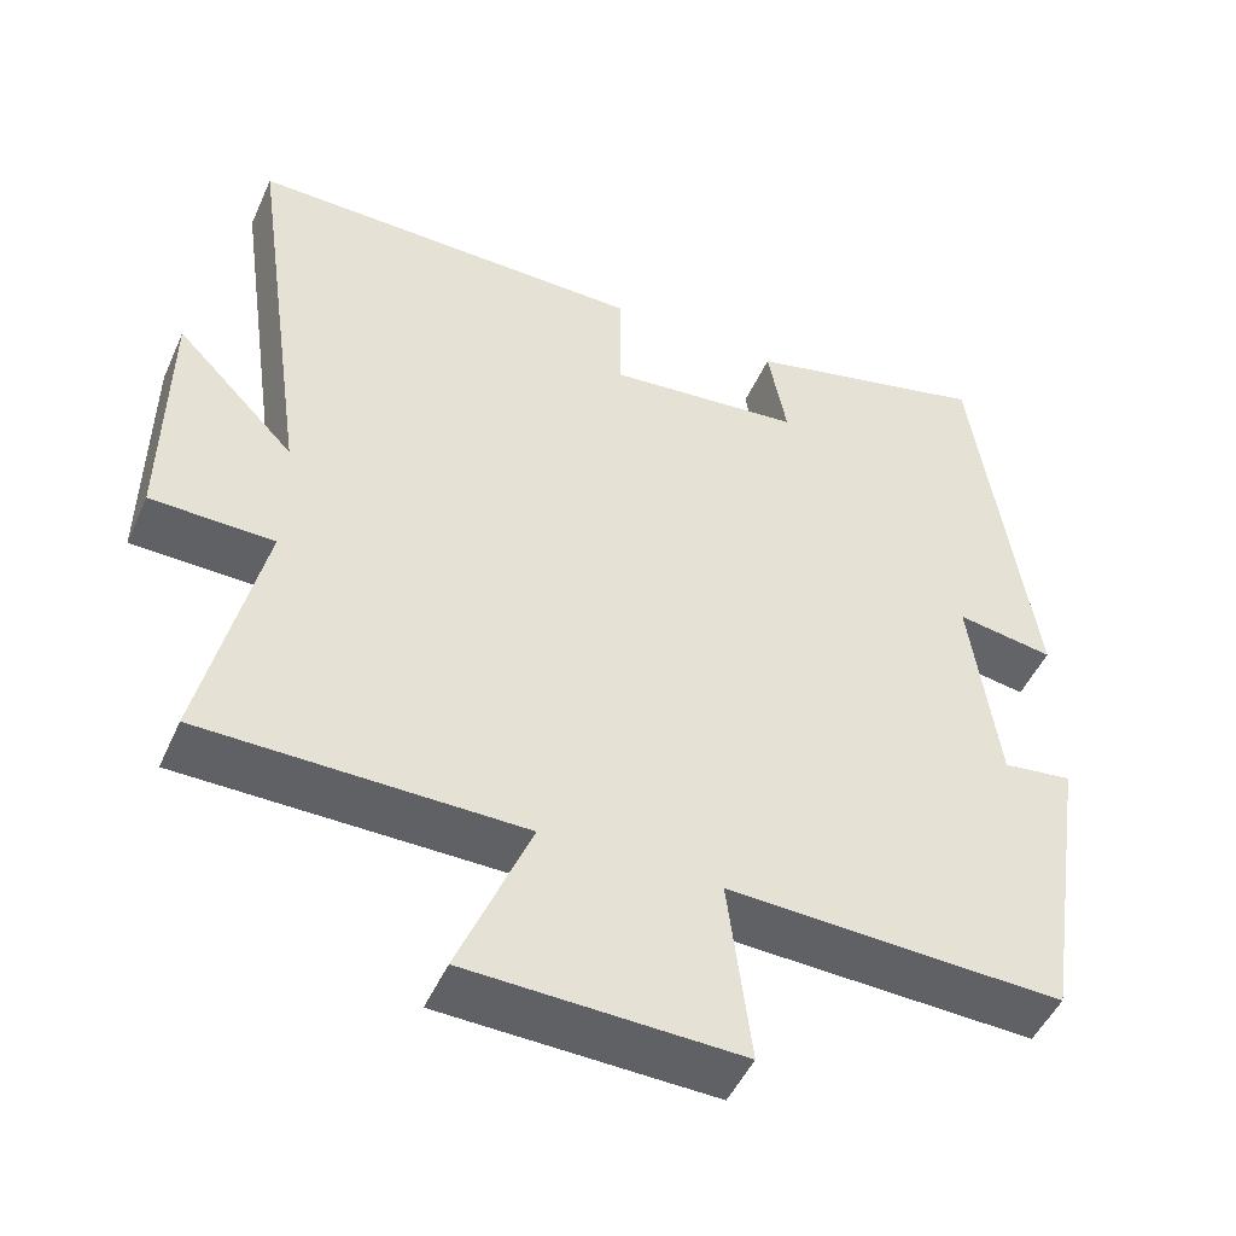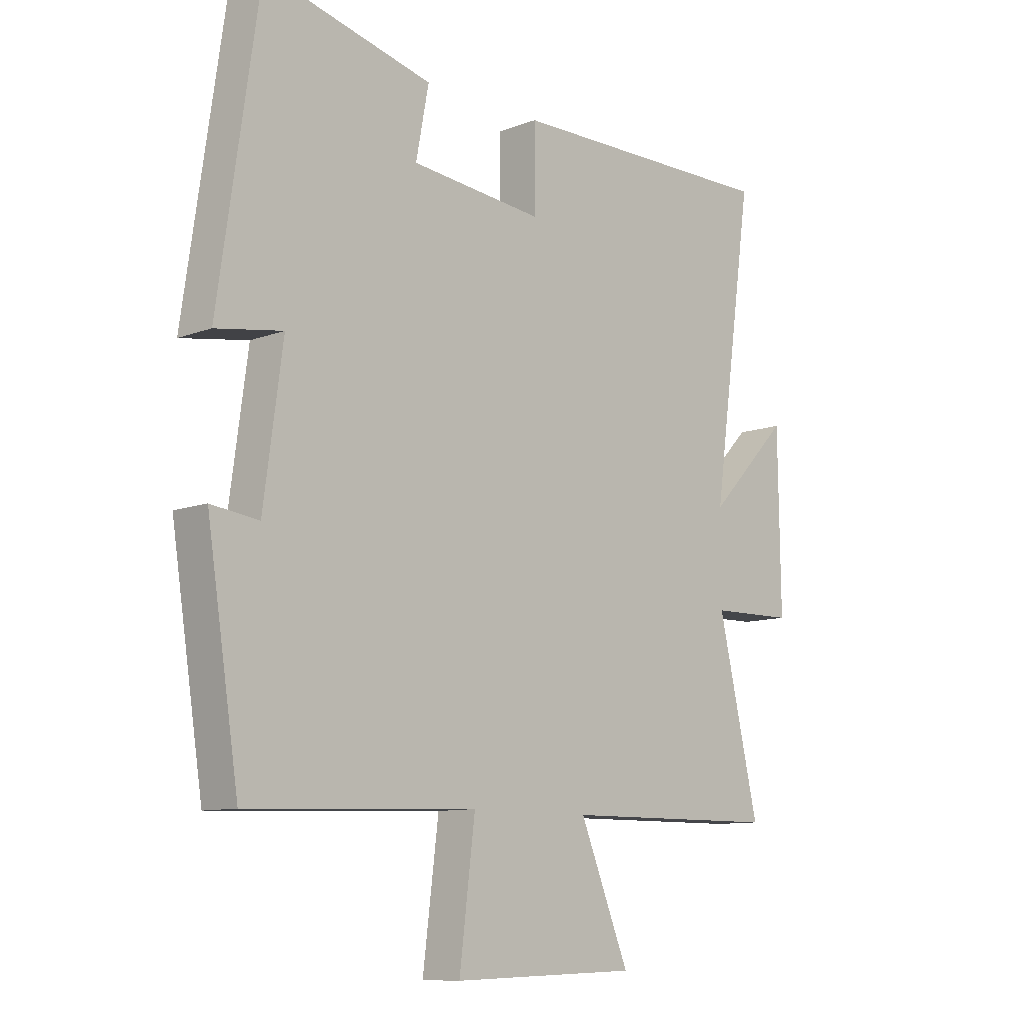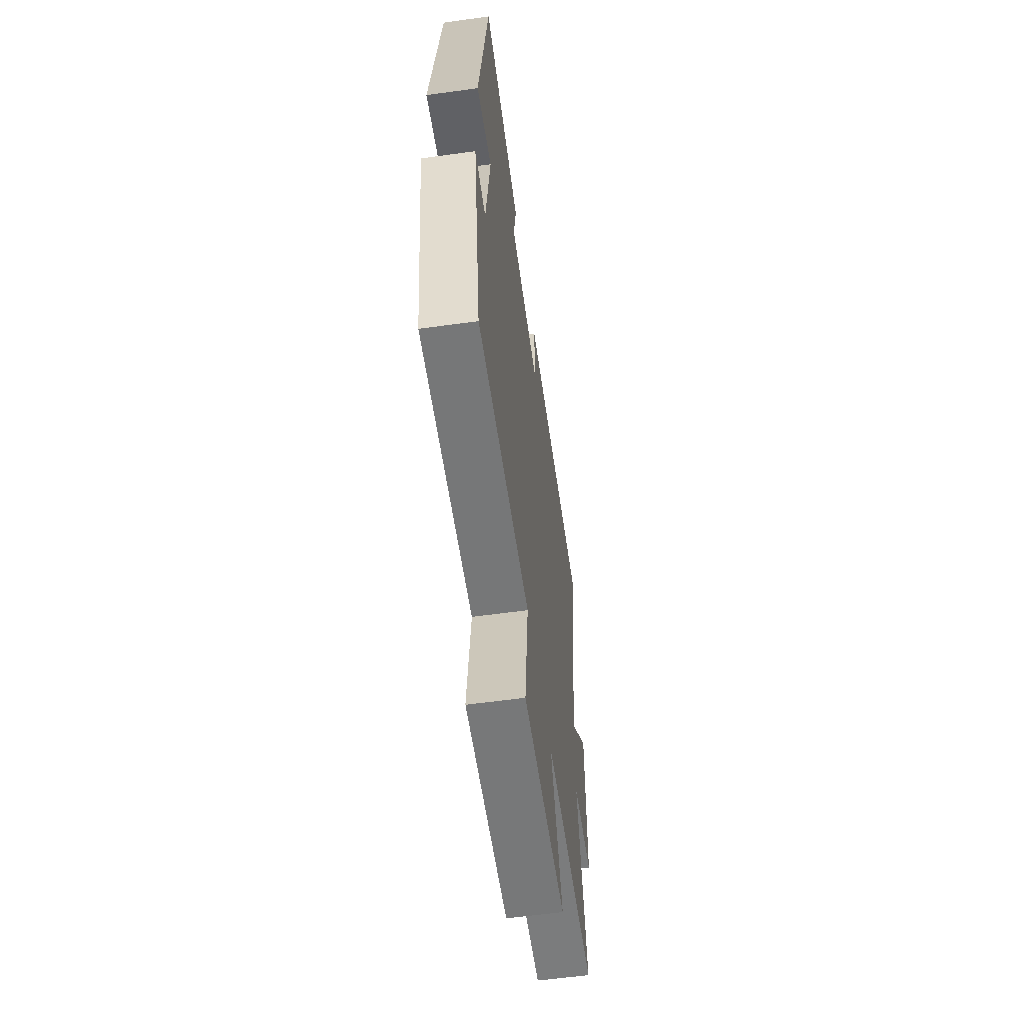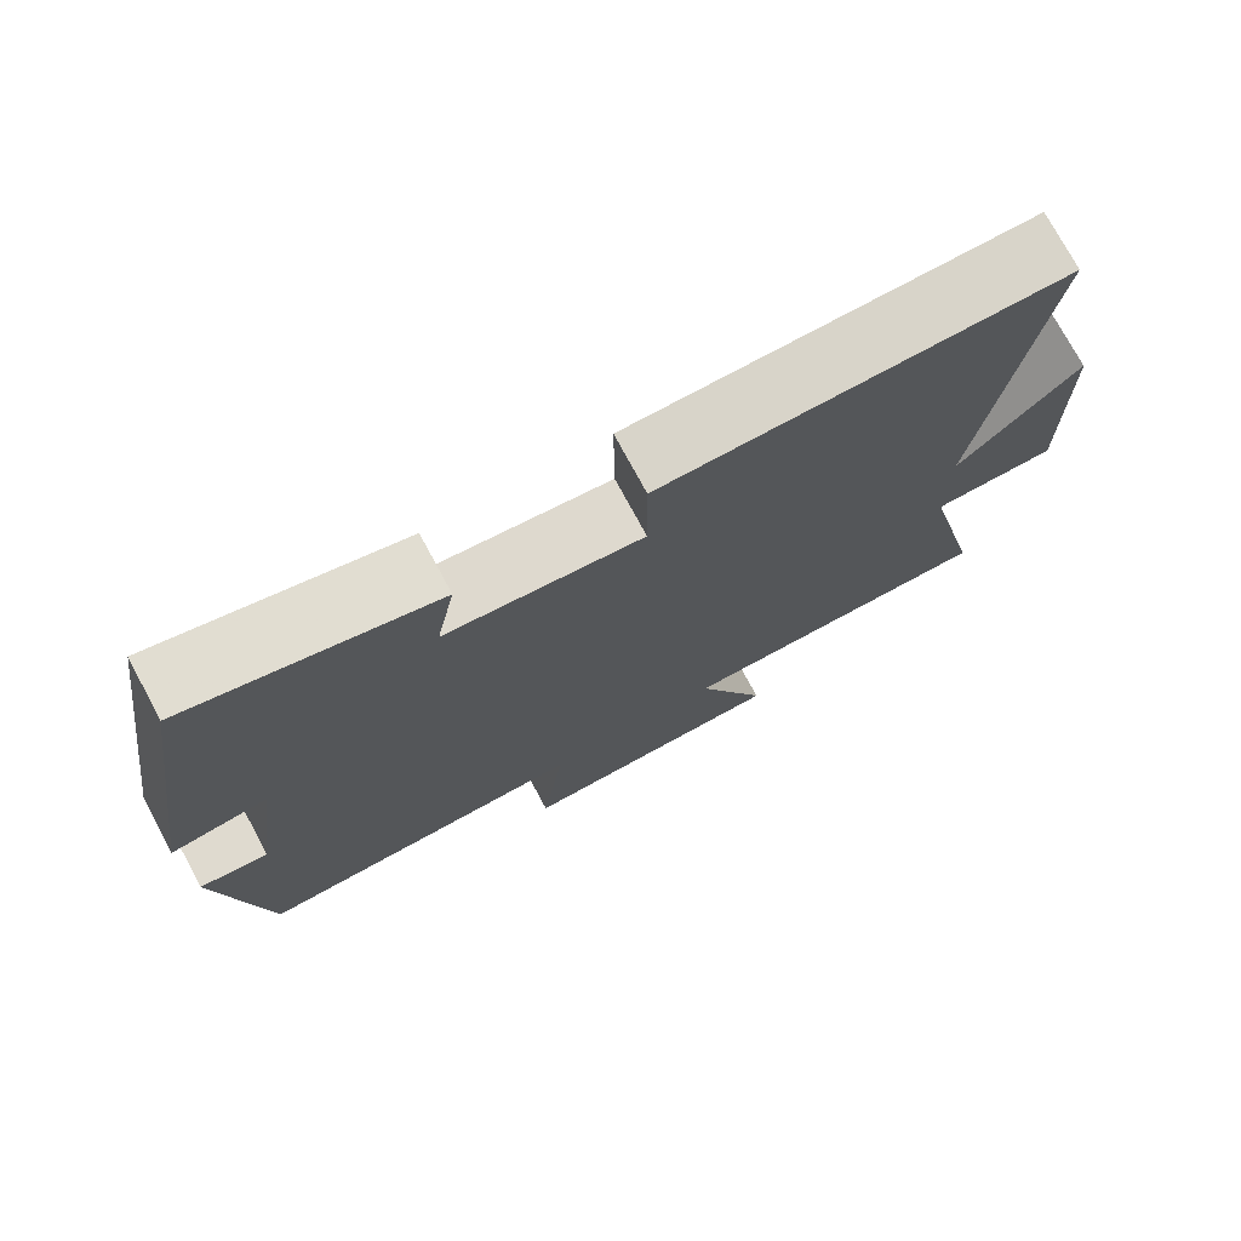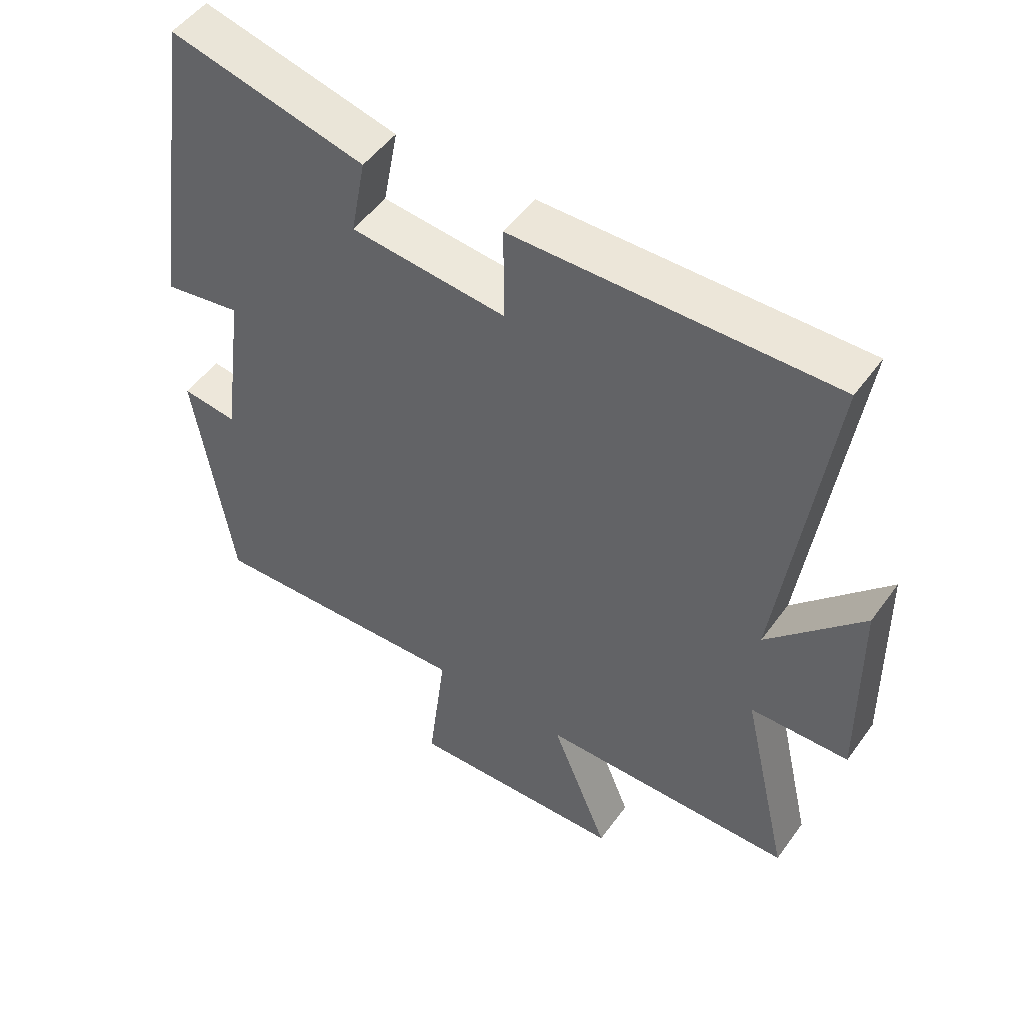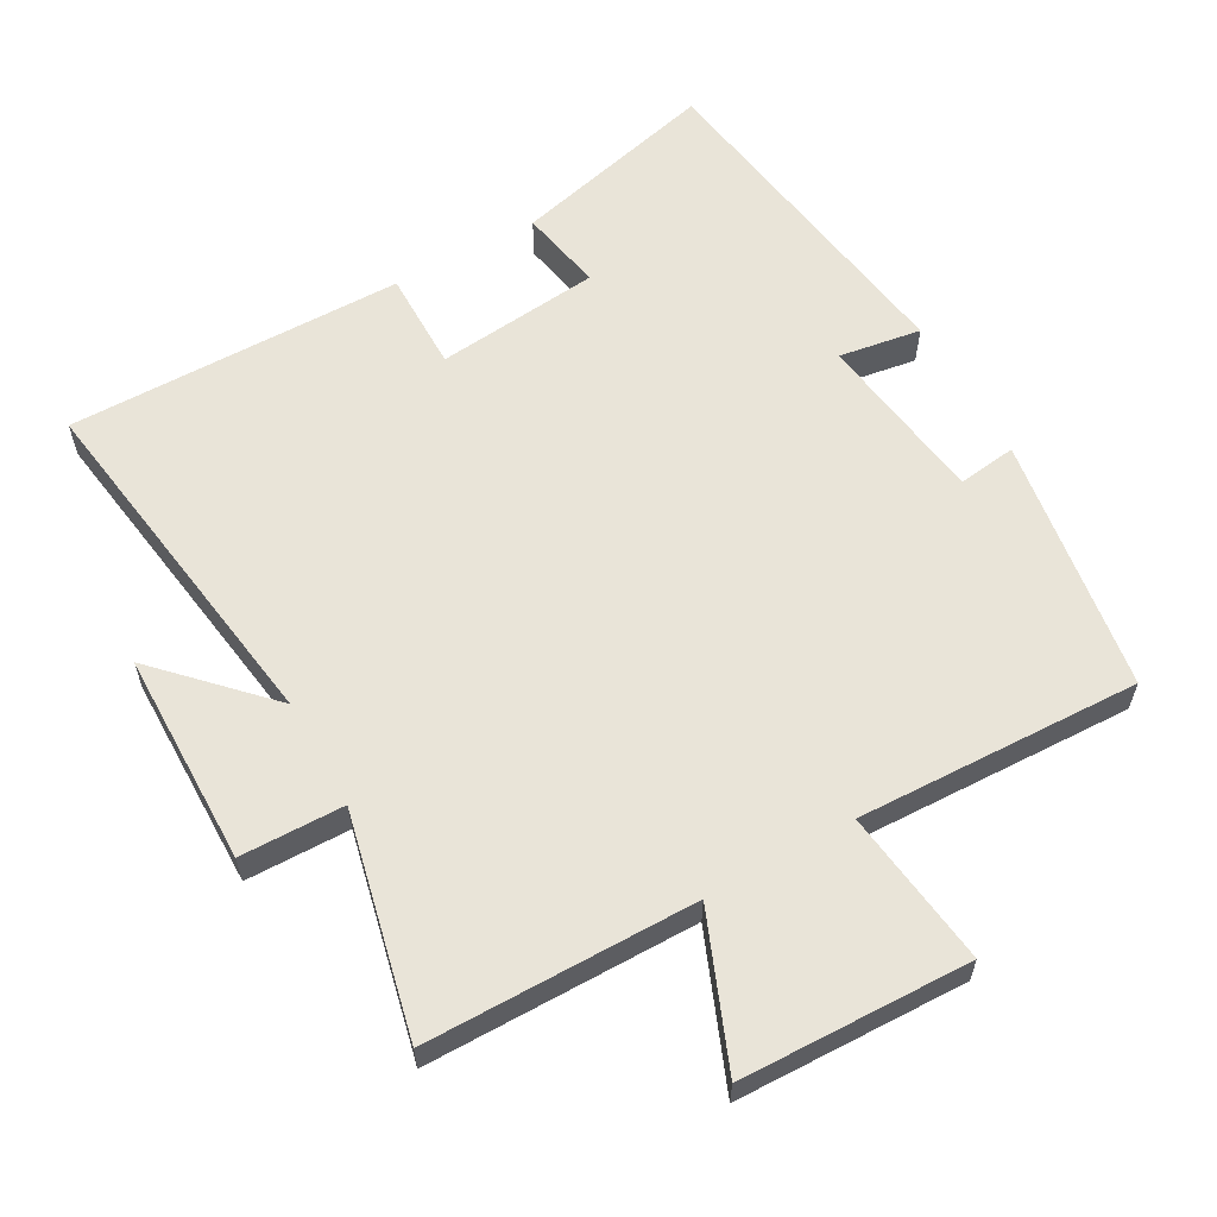
<metadata>
{"format":"obj","ext":"obj","renderer":"f3d","projection":"perspective","resolution":1024,"background":"white","views":[{"elev":-48.7,"azim":156.5,"up":"+Z"},{"elev":-10.2,"azim":-46.0,"up":"+Z"},{"elev":-59.1,"azim":-81.9,"up":"+Z"},{"elev":75.1,"azim":-28.3,"up":"+Z"},{"elev":50.1,"azim":34.5,"up":"+Z"},{"elev":60.2,"azim":150.6,"up":"+Y"}]}
</metadata>
<code>
v 0.573 0.07 -0.497
v 0.183 0.07 -0.5
v 0.271 0.07 -0.716
v -0.061 0.07 -0.726
v -0.033 0.07 -0.5
v -0.443 0.07 -0.515
v -0.5 0.07 -0.144
v -0.415 0.07 -0.155
v -0.381 0.07 0.097
v -0.5 0.07 0.078
v -0.428 0.07 0.574
v -0.128 0.07 0.5
v -0.151 0.07 0.378
v 0.087 0.07 0.354
v 0.086 0.07 0.5
v 0.574 0.07 0.505
v 0.5 0.07 -0.018
v 0.646 0.07 0.133
v 0.65 0.07 -0.175
v 0.5 0.07 -0.178
v 0.573 0 -0.497
v 0.183 0 -0.5
v 0.271 0 -0.716
v -0.061 0 -0.726
v -0.033 0 -0.5
v -0.443 0 -0.515
v -0.5 0 -0.144
v -0.415 0 -0.155
v -0.381 0 0.097
v -0.5 0 0.078
v -0.428 0 0.574
v -0.128 0 0.5
v -0.151 0 0.378
v 0.087 0 0.354
v 0.086 0 0.5
v 0.574 0 0.505
v 0.5 0 -0.018
v 0.646 0 0.133
v 0.65 0 -0.175
v 0.5 0 -0.178
f 17 18 19 20
f 14 15 16 17
f 13 14 17 20
f 10 11 12 13
f 9 10 13
f 8 9 13 20
f 5 6 7 8
f 5 8 20 1
f 2 3 4 5
f 1 2 5
f 40 39 38 37
f 37 36 35 34
f 40 37 34 33
f 33 32 31 30
f 33 30 29
f 40 33 29 28
f 28 27 26 25
f 21 40 28 25
f 25 24 23 22
f 25 22 21
f 1 21 22 2
f 2 22 23 3
f 3 23 24 4
f 4 24 25 5
f 5 25 26 6
f 6 26 27 7
f 7 27 28 8
f 8 28 29 9
f 9 29 30 10
f 10 30 31 11
f 11 31 32 12
f 12 32 33 13
f 13 33 34 14
f 14 34 35 15
f 15 35 36 16
f 16 36 37 17
f 17 37 38 18
f 18 38 39 19
f 19 39 40 20
f 20 40 21 1

</code>
